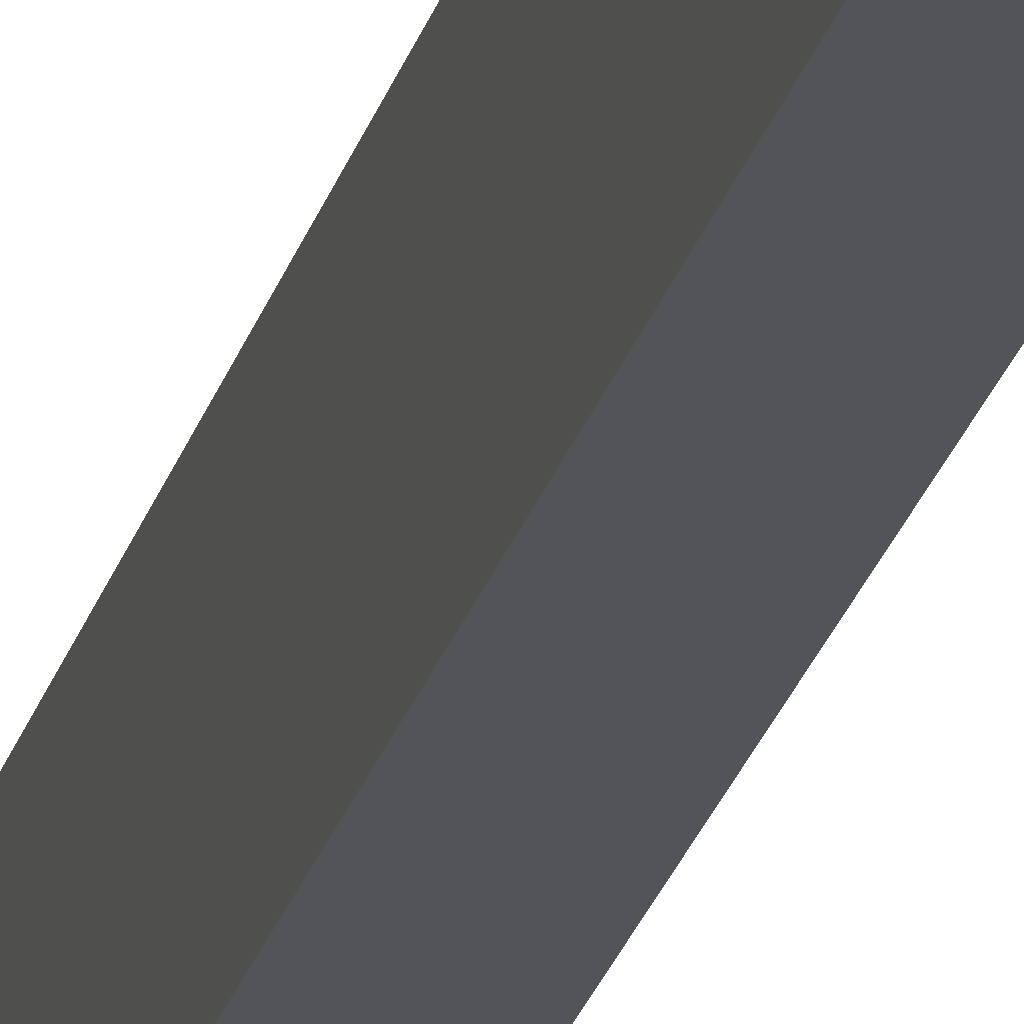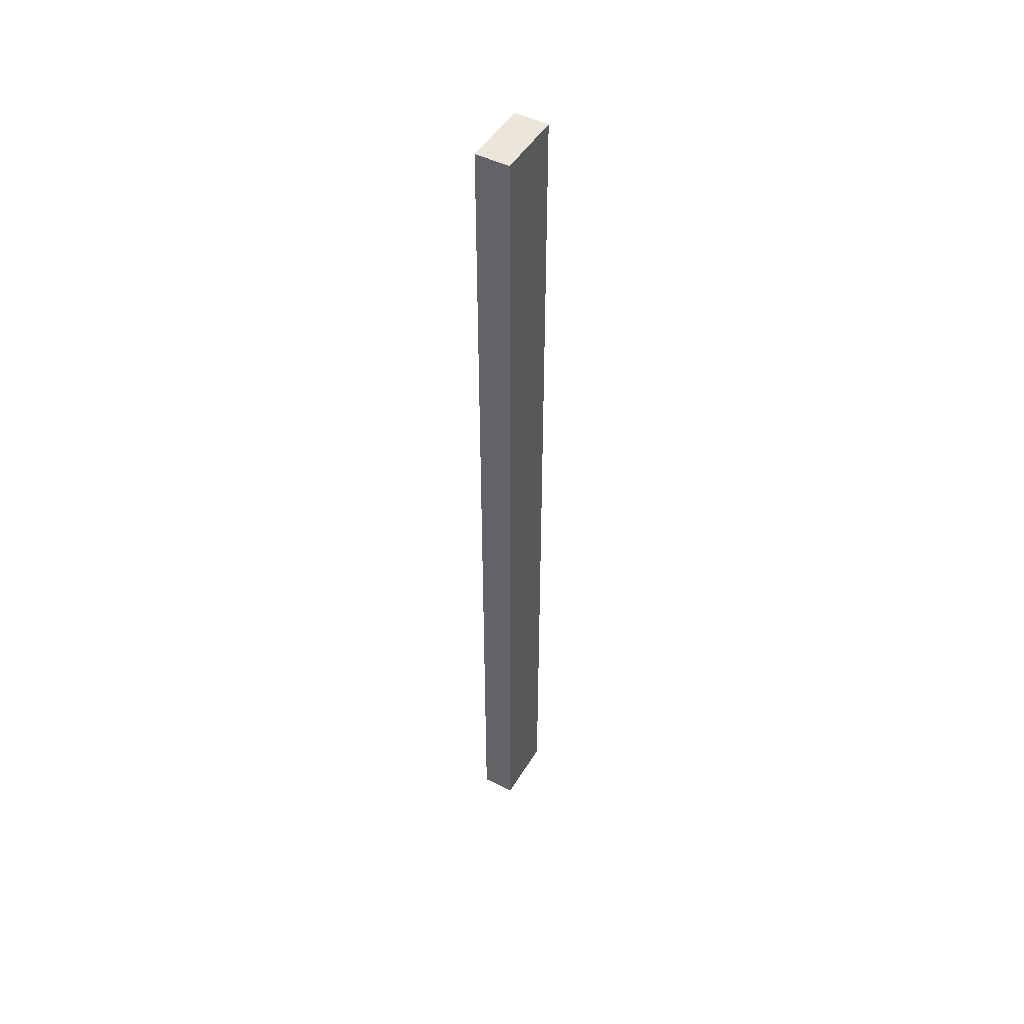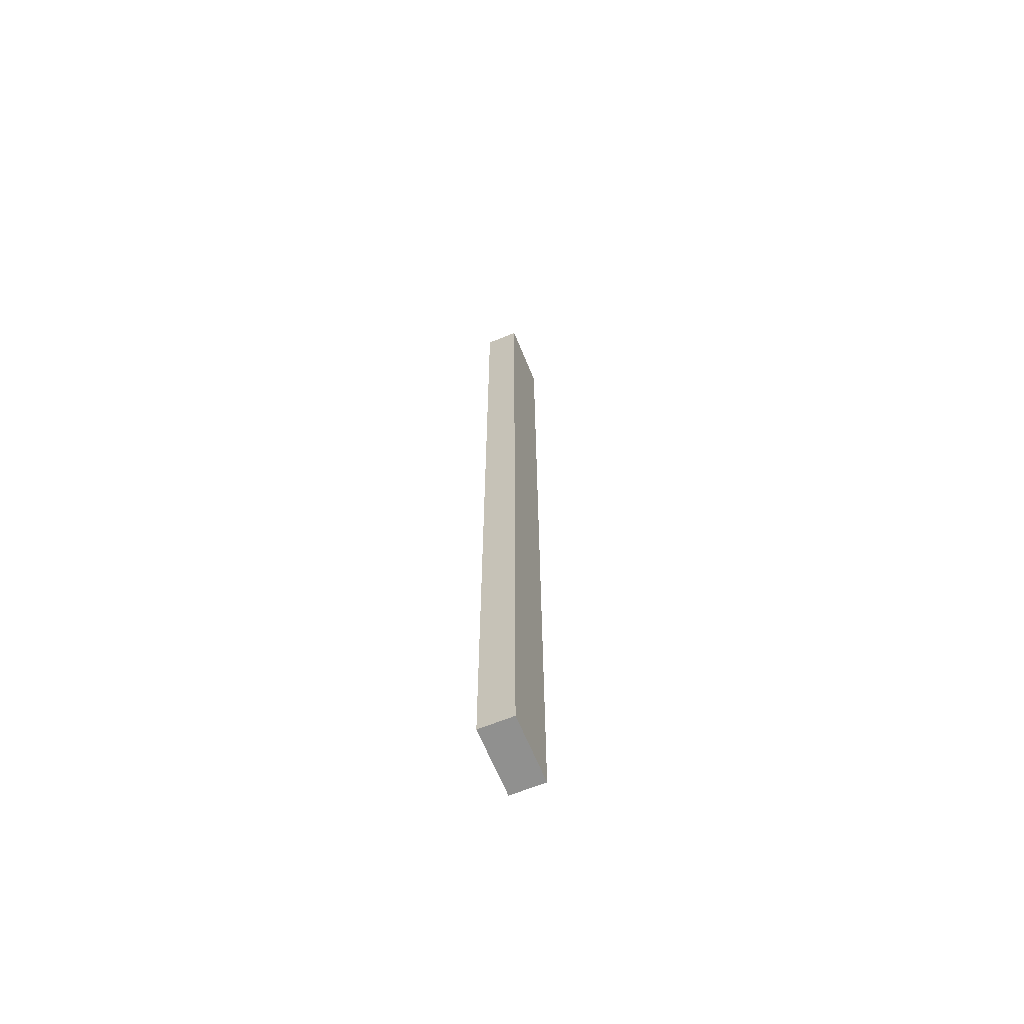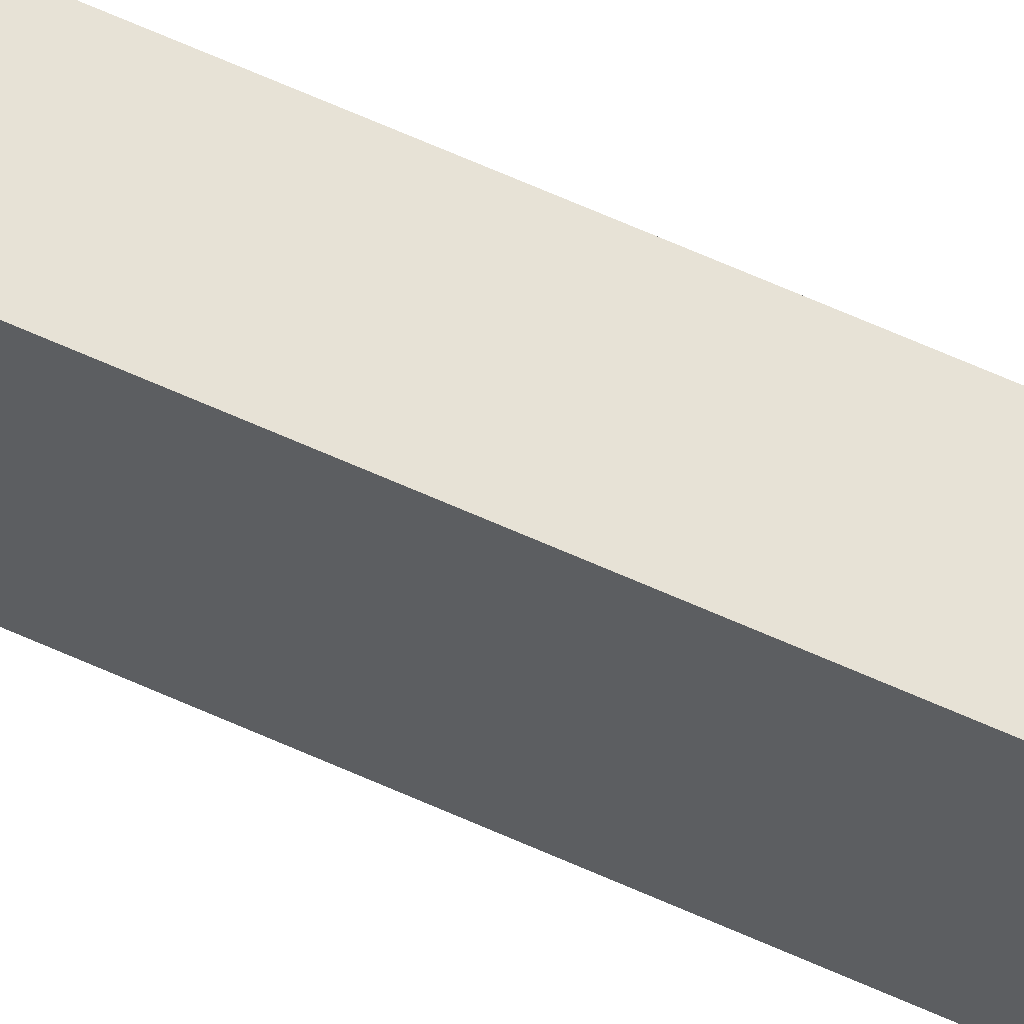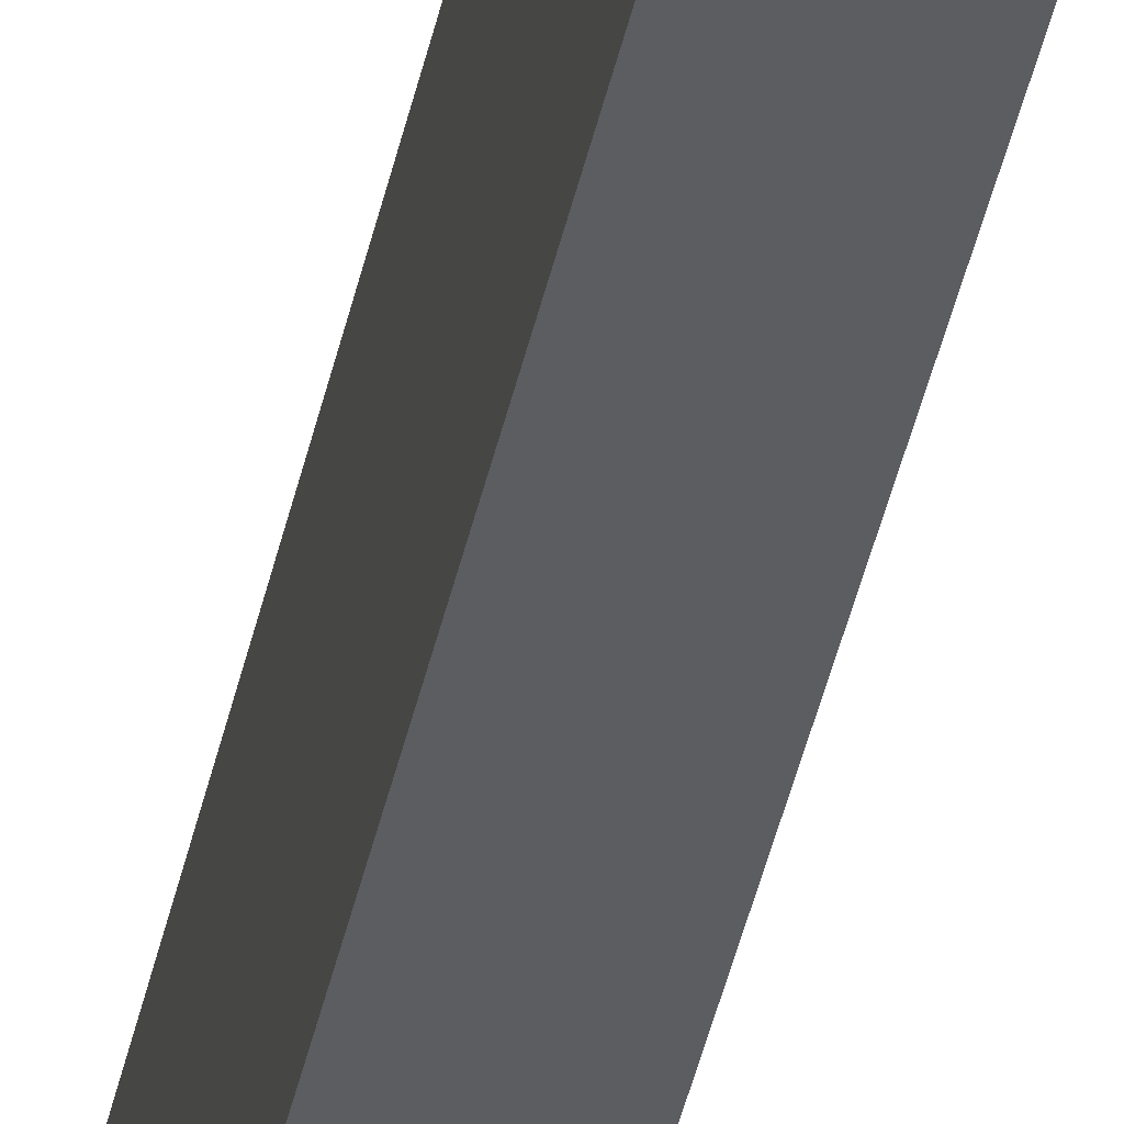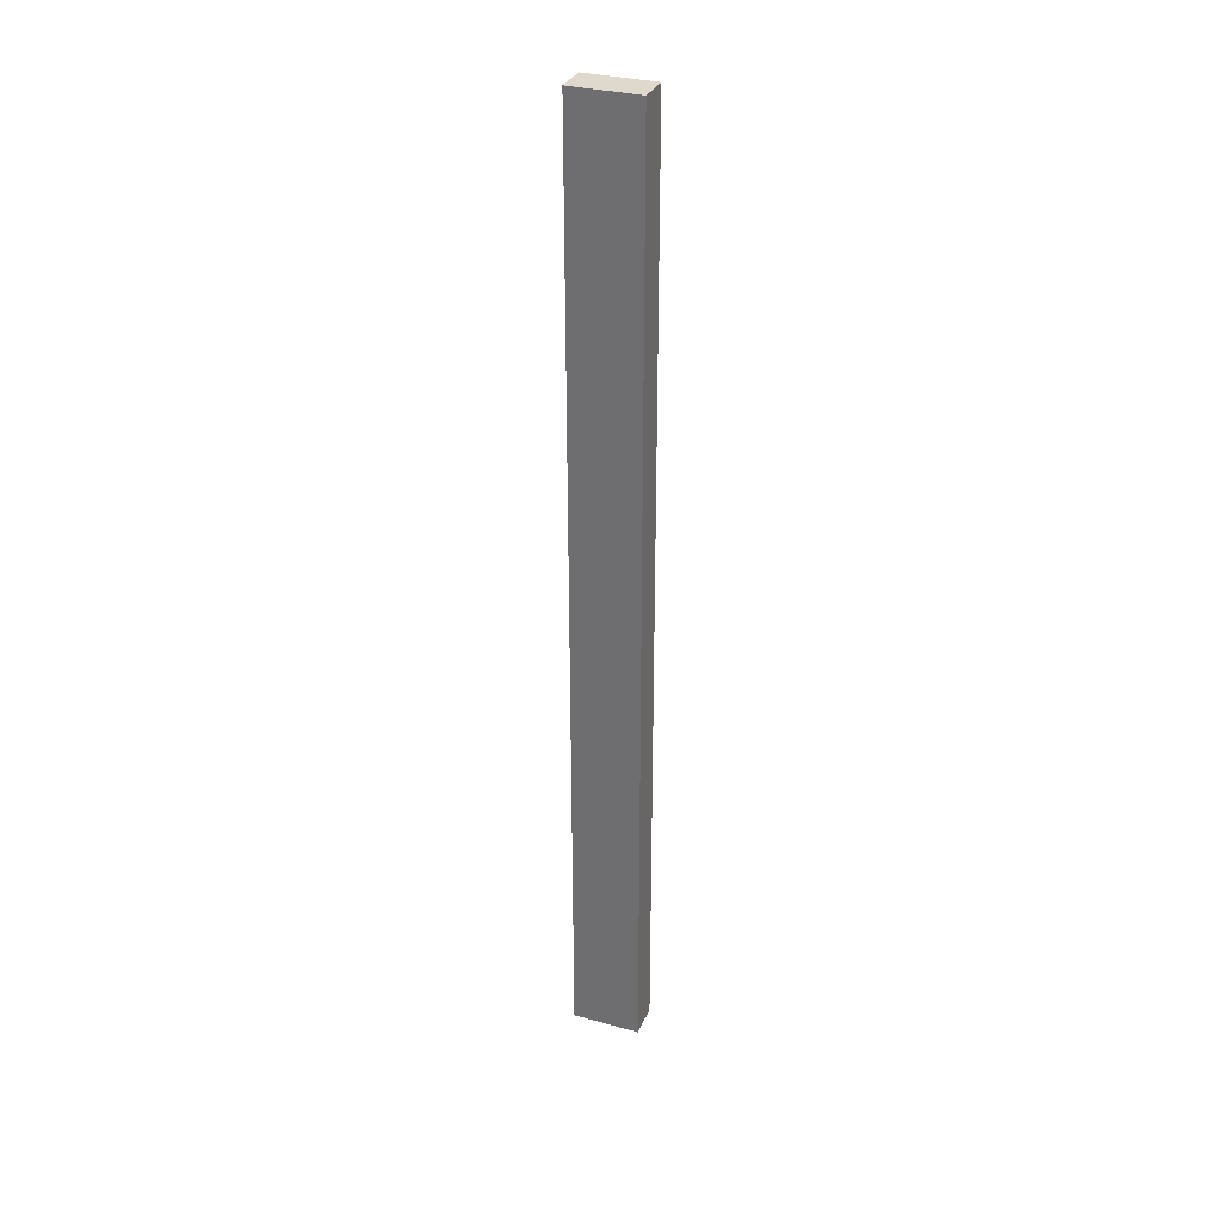
<metadata>
{"format":"obj","ext":"obj","renderer":"f3d","projection":"perspective","resolution":1024,"background":"white","views":[{"elev":-23.2,"azim":-13.6,"up":"+Y"},{"elev":48.0,"azim":29.7,"up":"+Z"},{"elev":-65.5,"azim":22.3,"up":"+Z"},{"elev":63.7,"azim":114.6,"up":"+Y"},{"elev":-36.5,"azim":169.3,"up":"+Y"},{"elev":32.2,"azim":-69.1,"up":"+Z"}]}
</metadata>
<code>
o cube
v 1.375 0.0625 -0.6875
v 1.375 0.0625 -1.562
v 1.375 -0.0625 -0.6875
v 1.375 -0.0625 -1.562
v 1.438 0.0625 -0.6875
v 1.438 0.0625 -1.562
v 1.438 -0.0625 -0.6875
v 1.438 -0.0625 -1.562
v 1.375 0.0625 0.1875
v 1.375 0.0625 -0.6875
v 1.375 -0.0625 0.1875
v 1.375 -0.0625 -0.6875
v 1.438 0.0625 0.1875
v 1.438 0.0625 -0.6875
v 1.438 -0.0625 0.1875
v 1.438 -0.0625 -0.6875
f 1 2 4 3
f 6 5 7 8
f 6 2 1 5
f 7 3 4 8
f 2 6 8 4
f 9 10 12 11
f 14 13 15 16
f 14 10 9 13
f 15 11 12 16
f 13 9 11 15

</code>
